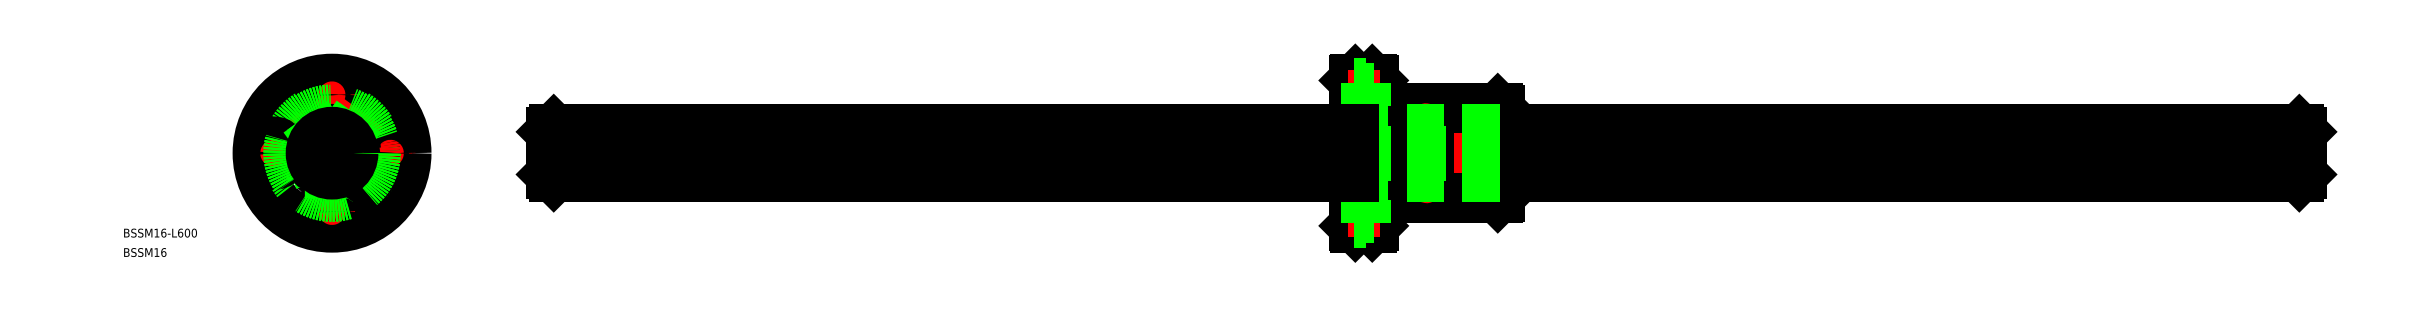
<metadata>
{"format":"dxf","ext":"dxf","renderer":"ezdxf+matplotlib","layout":"modelspace","background":"white","min_lineweight":24,"dpi":150}
</metadata>
<code>
0
SECTION
2
ENTITIES
0
LINE
8
CENTER
10
72.95
20
0
30
0
11
676.9
21
0
31
0
0
ARC
8
CENTER
10
0
20
0
30
0
40
20
50
158.4
51
201.6
0
CIRCLE
8
0
10
0
20
0
30
0
40
25.5
0
LINE
8
CENTER
10
0
20
27.5
30
0
11
0
21
-27.5
31
0
0
CIRCLE
8
0
10
0
20
0
30
0
40
15.5
0
ARC
8
0
10
0
20
0.007465
30
0
40
8.3
50
221.9
51
282
0
ARC
8
0
10
0
20
0.007465
30
0
40
8.3
50
293.9
51
354
0
ARC
8
CENTER
10
0
20
0
30
0
40
20
50
338.4
51
21.61
0
LINE
8
CENTER
10
14.15
20
-10.3
30
0
11
5.094
21
-3.7
31
0
0
LINE
8
0
10
12.98
20
-8.51
30
0
11
7.125
21
-4.25
31
0
0
LINE
8
0
10
12.98
20
-8.51
30
0
11
8.89
21
-5.534
31
0
0
LINE
8
CENTER
10
3.178
20
-9.799
30
0
11
1.85
21
-5.7
31
0
0
ARC
8
CENTER
10
0
20
0
30
0
40
20
50
248.4
51
291.6
0
CIRCLE
8
0
10
0
20
-20
30
0
40
4
0
ARC
8
0
10
2.959
20
-9.125
30
0
40
1.6
50
75.18
51
140.7
0
CIRCLE
8
0
10
0
20
-20
30
0
40
2.25
0
LINE
8
0
10
0.758
20
-15.48
30
0
11
0.7636
21
-8.257
31
0
0
LINE
8
0
10
-0.742
20
-15.48
30
0
11
-0.7364
21
-8.26
31
0
0
LINE
8
0
10
12.1
20
-9.722
30
0
11
6.242
21
-5.463
31
0
0
LINE
8
0
10
12.1
20
-9.722
30
0
11
7.949
21
-6.704
31
0
0
ARC
8
CENTER
10
0
20
0
30
0
40
20
50
68.39
51
111.6
0
LINE
8
CENTER
10
-27.5
20
0
30
0
11
27.5
21
0
31
0
0
CIRCLE
8
0
10
0
20
20
30
0
40
4
0
ARC
8
0
10
2.974
20
9.135
30
0
40
1.6
50
219.2
51
284.7
0
LINE
8
CENTER
10
-10.29
20
14.21
30
0
11
-3.69
21
5.115
31
0
0
CIRCLE
8
0
10
-20
20
0
30
0
40
4
0
ARC
8
0
10
-7.762
20
5.656
30
0
40
1.6
50
291.2
51
356.7
0
LINE
8
CENTER
10
-8.329
20
6.062
30
0
11
-4.851
21
3.539
31
0
0
CIRCLE
8
0
10
-20
20
0
30
0
40
2.25
0
LINE
8
0
10
-15.46
20
-0.7442
30
0
11
-8.265
21
-0.7498
31
0
0
LINE
8
0
10
-14.94
20
-4.059
30
0
11
-8.094
21
-1.841
31
0
0
ARC
8
0
10
0
20
0.007465
30
0
40
8.3
50
149.9
51
210
0
LINE
8
CENTER
10
-8.342
20
-6.044
30
0
11
-4.851
21
-3.511
31
0
0
ARC
8
0
10
-7.752
20
-5.643
30
0
40
1.6
50
3.182
51
68.73
0
LINE
8
0
10
-9.677
20
12.09
30
0
11
-5.452
21
6.267
31
0
0
ARC
8
0
10
0
20
0.007465
30
0
40
8.3
50
77.95
51
138
0
LINE
8
CENTER
10
3.189
20
9.796
30
0
11
1.859
21
5.712
31
0
0
LINE
8
0
10
-8.463
20
12.97
30
0
11
-4.237
21
7.146
31
0
0
CIRCLE
8
0
10
0
20
20
30
0
40
2.25
0
ARC
8
0
10
0
20
0.007465
30
0
40
8.3
50
5.945
51
65.97
0
CIRCLE
8
0
10
20
20
0
30
0
40
4
0
ARC
8
0
10
9.6
20
0
30
0
40
1.6
50
147.2
51
212.7
0
CIRCLE
8
0
10
20
20
0
30
0
40
2.25
0
LINE
8
CENTER
10
10.31
20
14.14
30
0
11
3.723
21
5.088
31
0
0
LINE
8
0
10
9.736
20
12.08
30
0
11
5.485
21
6.235
31
0
0
LINE
8
0
10
8.523
20
12.96
30
0
11
4.274
21
7.121
31
0
0
LINE
8
0
10
350.5
20
25.5
30
0
11
350.5
21
-25.5
31
0
0
LINE
8
0
10
356.9
20
-24.9
30
0
11
356.9
21
24.9
31
0
0
LINE
8
0
10
357.5
20
15.5
30
0
11
357.5
21
-15.5
31
0
0
LINE
8
0
10
356.3
20
25.5
30
0
11
356.3
21
-25.5
31
0
0
LINE
8
CENTER
10
374.9
20
17.5
30
0
11
374.9
21
-17.5
31
0
0
LINE
8
0
10
375.9
20
15.5
30
0
11
375.9
21
-15.5
31
0
0
LINE
8
0
10
373.9
20
15.5
30
0
11
373.9
21
-15.5
31
0
0
LINE
8
0
10
399.9
20
-14.9
30
0
11
399.9
21
14.9
31
0
0
LINE
8
0
10
399.3
20
15.5
30
0
11
399.3
21
-15.5
31
0
0
LINE
8
0
10
349.9
20
24.9
30
0
11
349.9
21
-24.9
31
0
0
LINE
8
0
10
399.3
20
-15.5
30
0
11
375.9
21
-15.5
31
0
0
LINE
8
0
10
357.5
20
-15.5
30
0
11
356.9
21
-14.9
31
0
0
LINE
8
0
10
350.5
20
-25.5
30
0
11
356.3
21
-25.5
31
0
0
LINE
8
0
10
349.9
20
-24.9
30
0
11
350.5
21
-25.5
31
0
0
LINE
8
0
10
356.9
20
-24.9
30
0
11
356.3
21
-25.5
31
0
0
LINE
8
0
10
357.5
20
-15.5
30
0
11
373.9
21
-15.5
31
0
0
ARC
8
0
10
374.9
20
-16.25
30
0
40
1.25
50
36.87
51
143.1
0
LINE
8
0
10
399.3
20
-15.5
30
0
11
399.9
21
-14.9
31
0
0
LINE
8
0
10
399.3
20
15.5
30
0
11
375.9
21
15.5
31
0
0
LINE
8
0
10
357.5
20
15.5
30
0
11
356.9
21
14.9
31
0
0
LINE
8
0
10
357.5
20
15.5
30
0
11
373.9
21
15.5
31
0
0
ARC
8
0
10
374.9
20
16.25
30
0
40
1.25
50
216.9
51
323.1
0
LINE
8
0
10
356.3
20
25.5
30
0
11
350.5
21
25.5
31
0
0
LINE
8
0
10
349.9
20
24.9
30
0
11
350.5
21
25.5
31
0
0
LINE
8
0
10
356.3
20
25.5
30
0
11
356.9
21
24.9
31
0
0
LINE
8
0
10
399.9
20
14.9
30
0
11
399.3
21
15.5
31
0
0
CIRCLE
8
0
10
1.42e-14
20
0
30
0
40
14.9
0
CIRCLE
8
0
10
1.42e-14
20
0
30
0
40
15
0
LINE
8
CENTER
10
372.2
20
9.088
30
0
11
377.7
21
9.088
31
0
0
LINE
8
CENTER
10
377.7
20
-9.122
30
0
11
372.2
21
-9.122
31
0
0
POLYLINE
8
0
10
374.2
20
9.086
30
0
66
     1
70
     8
0
VERTEX
8
0
10
374.2
20
9.086
30
0
70
    32
0
VERTEX
8
0
10
374.2
20
9.056
30
0
70
    32
0
VERTEX
8
0
10
374.2
20
9.027
30
0
70
    32
0
VERTEX
8
0
10
374.2
20
8.997
30
0
70
    32
0
VERTEX
8
0
10
374.2
20
8.968
30
0
70
    32
0
VERTEX
8
0
10
374.2
20
8.939
30
0
70
    32
0
VERTEX
8
0
10
374.2
20
8.91
30
0
70
    32
0
VERTEX
8
0
10
374.2
20
8.882
30
0
70
    32
0
VERTEX
8
0
10
374.3
20
8.854
30
0
70
    32
0
VERTEX
8
0
10
374.3
20
8.827
30
0
70
    32
0
VERTEX
8
0
10
374.3
20
8.801
30
0
70
    32
0
VERTEX
8
0
10
374.3
20
8.775
30
0
70
    32
0
VERTEX
8
0
10
374.3
20
8.75
30
0
70
    32
0
VERTEX
8
0
10
374.3
20
8.725
30
0
70
    32
0
VERTEX
8
0
10
374.4
20
8.702
30
0
70
    32
0
VERTEX
8
0
10
374.4
20
8.679
30
0
70
    32
0
VERTEX
8
0
10
374.4
20
8.658
30
0
70
    32
0
VERTEX
8
0
10
374.4
20
8.637
30
0
70
    32
0
VERTEX
8
0
10
374.5
20
8.618
30
0
70
    32
0
VERTEX
8
0
10
374.5
20
8.6
30
0
70
    32
0
VERTEX
8
0
10
374.5
20
8.583
30
0
70
    32
0
VERTEX
8
0
10
374.6
20
8.567
30
0
70
    32
0
VERTEX
8
0
10
374.6
20
8.552
30
0
70
    32
0
VERTEX
8
0
10
374.6
20
8.539
30
0
70
    32
0
VERTEX
8
0
10
374.7
20
8.527
30
0
70
    32
0
VERTEX
8
0
10
374.7
20
8.516
30
0
70
    32
0
VERTEX
8
0
10
374.7
20
8.507
30
0
70
    32
0
VERTEX
8
0
10
374.8
20
8.499
30
0
70
    32
0
VERTEX
8
0
10
374.8
20
8.492
30
0
70
    32
0
VERTEX
8
0
10
374.8
20
8.487
30
0
70
    32
0
VERTEX
8
0
10
374.9
20
8.484
30
0
70
    32
0
VERTEX
8
0
10
374.9
20
8.481
30
0
70
    32
0
VERTEX
8
0
10
374.9
20
8.481
30
0
70
    32
0
VERTEX
8
0
10
375
20
8.481
30
0
70
    32
0
VERTEX
8
0
10
375
20
8.484
30
0
70
    32
0
VERTEX
8
0
10
375.1
20
8.487
30
0
70
    32
0
VERTEX
8
0
10
375.1
20
8.492
30
0
70
    32
0
VERTEX
8
0
10
375.1
20
8.499
30
0
70
    32
0
VERTEX
8
0
10
375.2
20
8.507
30
0
70
    32
0
VERTEX
8
0
10
375.2
20
8.516
30
0
70
    32
0
VERTEX
8
0
10
375.2
20
8.527
30
0
70
    32
0
VERTEX
8
0
10
375.3
20
8.539
30
0
70
    32
0
VERTEX
8
0
10
375.3
20
8.552
30
0
70
    32
0
VERTEX
8
0
10
375.3
20
8.567
30
0
70
    32
0
VERTEX
8
0
10
375.4
20
8.583
30
0
70
    32
0
VERTEX
8
0
10
375.4
20
8.6
30
0
70
    32
0
VERTEX
8
0
10
375.4
20
8.618
30
0
70
    32
0
VERTEX
8
0
10
375.5
20
8.637
30
0
70
    32
0
VERTEX
8
0
10
375.5
20
8.658
30
0
70
    32
0
VERTEX
8
0
10
375.5
20
8.679
30
0
70
    32
0
VERTEX
8
0
10
375.5
20
8.702
30
0
70
    32
0
VERTEX
8
0
10
375.6
20
8.725
30
0
70
    32
0
VERTEX
8
0
10
375.6
20
8.75
30
0
70
    32
0
VERTEX
8
0
10
375.6
20
8.775
30
0
70
    32
0
VERTEX
8
0
10
375.6
20
8.801
30
0
70
    32
0
VERTEX
8
0
10
375.6
20
8.827
30
0
70
    32
0
VERTEX
8
0
10
375.6
20
8.854
30
0
70
    32
0
VERTEX
8
0
10
375.7
20
8.882
30
0
70
    32
0
VERTEX
8
0
10
375.7
20
8.91
30
0
70
    32
0
VERTEX
8
0
10
375.7
20
8.939
30
0
70
    32
0
VERTEX
8
0
10
375.7
20
8.968
30
0
70
    32
0
VERTEX
8
0
10
375.7
20
8.997
30
0
70
    32
0
VERTEX
8
0
10
375.7
20
9.027
30
0
70
    32
0
VERTEX
8
0
10
375.7
20
9.056
30
0
70
    32
0
VERTEX
8
0
10
375.7
20
9.086
30
0
70
    32
0
VERTEX
8
0
10
375.7
20
9.116
30
0
70
    32
0
VERTEX
8
0
10
375.7
20
9.145
30
0
70
    32
0
VERTEX
8
0
10
375.7
20
9.175
30
0
70
    32
0
VERTEX
8
0
10
375.7
20
9.204
30
0
70
    32
0
VERTEX
8
0
10
375.7
20
9.233
30
0
70
    32
0
VERTEX
8
0
10
375.7
20
9.262
30
0
70
    32
0
VERTEX
8
0
10
375.7
20
9.29
30
0
70
    32
0
VERTEX
8
0
10
375.6
20
9.318
30
0
70
    32
0
VERTEX
8
0
10
375.6
20
9.345
30
0
70
    32
0
VERTEX
8
0
10
375.6
20
9.371
30
0
70
    32
0
VERTEX
8
0
10
375.6
20
9.397
30
0
70
    32
0
VERTEX
8
0
10
375.6
20
9.422
30
0
70
    32
0
VERTEX
8
0
10
375.6
20
9.446
30
0
70
    32
0
VERTEX
8
0
10
375.5
20
9.47
30
0
70
    32
0
VERTEX
8
0
10
375.5
20
9.492
30
0
70
    32
0
VERTEX
8
0
10
375.5
20
9.514
30
0
70
    32
0
VERTEX
8
0
10
375.5
20
9.534
30
0
70
    32
0
VERTEX
8
0
10
375.4
20
9.554
30
0
70
    32
0
VERTEX
8
0
10
375.4
20
9.572
30
0
70
    32
0
VERTEX
8
0
10
375.4
20
9.589
30
0
70
    32
0
VERTEX
8
0
10
375.3
20
9.605
30
0
70
    32
0
VERTEX
8
0
10
375.3
20
9.62
30
0
70
    32
0
VERTEX
8
0
10
375.3
20
9.633
30
0
70
    32
0
VERTEX
8
0
10
375.2
20
9.645
30
0
70
    32
0
VERTEX
8
0
10
375.2
20
9.656
30
0
70
    32
0
VERTEX
8
0
10
375.2
20
9.665
30
0
70
    32
0
VERTEX
8
0
10
375.1
20
9.673
30
0
70
    32
0
VERTEX
8
0
10
375.1
20
9.68
30
0
70
    32
0
VERTEX
8
0
10
375.1
20
9.685
30
0
70
    32
0
VERTEX
8
0
10
375
20
9.688
30
0
70
    32
0
VERTEX
8
0
10
375
20
9.69
30
0
70
    32
0
VERTEX
8
0
10
374.9
20
9.691
30
0
70
    32
0
VERTEX
8
0
10
374.9
20
9.69
30
0
70
    32
0
VERTEX
8
0
10
374.9
20
9.688
30
0
70
    32
0
VERTEX
8
0
10
374.8
20
9.685
30
0
70
    32
0
VERTEX
8
0
10
374.8
20
9.68
30
0
70
    32
0
VERTEX
8
0
10
374.8
20
9.673
30
0
70
    32
0
VERTEX
8
0
10
374.7
20
9.665
30
0
70
    32
0
VERTEX
8
0
10
374.7
20
9.656
30
0
70
    32
0
VERTEX
8
0
10
374.7
20
9.645
30
0
70
    32
0
VERTEX
8
0
10
374.6
20
9.633
30
0
70
    32
0
VERTEX
8
0
10
374.6
20
9.62
30
0
70
    32
0
VERTEX
8
0
10
374.6
20
9.605
30
0
70
    32
0
VERTEX
8
0
10
374.5
20
9.589
30
0
70
    32
0
VERTEX
8
0
10
374.5
20
9.572
30
0
70
    32
0
VERTEX
8
0
10
374.5
20
9.554
30
0
70
    32
0
VERTEX
8
0
10
374.4
20
9.534
30
0
70
    32
0
VERTEX
8
0
10
374.4
20
9.514
30
0
70
    32
0
VERTEX
8
0
10
374.4
20
9.492
30
0
70
    32
0
VERTEX
8
0
10
374.4
20
9.47
30
0
70
    32
0
VERTEX
8
0
10
374.3
20
9.446
30
0
70
    32
0
VERTEX
8
0
10
374.3
20
9.422
30
0
70
    32
0
VERTEX
8
0
10
374.3
20
9.397
30
0
70
    32
0
VERTEX
8
0
10
374.3
20
9.371
30
0
70
    32
0
VERTEX
8
0
10
374.3
20
9.345
30
0
70
    32
0
VERTEX
8
0
10
374.3
20
9.318
30
0
70
    32
0
VERTEX
8
0
10
374.2
20
9.29
30
0
70
    32
0
VERTEX
8
0
10
374.2
20
9.262
30
0
70
    32
0
VERTEX
8
0
10
374.2
20
9.233
30
0
70
    32
0
VERTEX
8
0
10
374.2
20
9.204
30
0
70
    32
0
VERTEX
8
0
10
374.2
20
9.175
30
0
70
    32
0
VERTEX
8
0
10
374.2
20
9.145
30
0
70
    32
0
VERTEX
8
0
10
374.2
20
9.116
30
0
70
    32
0
VERTEX
8
0
10
374.2
20
9.086
30
0
70
    32
0
SEQEND
8
0
0
POLYLINE
8
0
10
374.2
20
-9.116
30
0
66
     1
70
     8
0
VERTEX
8
0
10
374.2
20
-9.116
30
0
70
    32
0
VERTEX
8
0
10
374.2
20
-9.146
30
0
70
    32
0
VERTEX
8
0
10
374.2
20
-9.175
30
0
70
    32
0
VERTEX
8
0
10
374.2
20
-9.205
30
0
70
    32
0
VERTEX
8
0
10
374.2
20
-9.234
30
0
70
    32
0
VERTEX
8
0
10
374.2
20
-9.263
30
0
70
    32
0
VERTEX
8
0
10
374.2
20
-9.292
30
0
70
    32
0
VERTEX
8
0
10
374.2
20
-9.32
30
0
70
    32
0
VERTEX
8
0
10
374.3
20
-9.348
30
0
70
    32
0
VERTEX
8
0
10
374.3
20
-9.375
30
0
70
    32
0
VERTEX
8
0
10
374.3
20
-9.402
30
0
70
    32
0
VERTEX
8
0
10
374.3
20
-9.428
30
0
70
    32
0
VERTEX
8
0
10
374.3
20
-9.453
30
0
70
    32
0
VERTEX
8
0
10
374.3
20
-9.477
30
0
70
    32
0
VERTEX
8
0
10
374.4
20
-9.501
30
0
70
    32
0
VERTEX
8
0
10
374.4
20
-9.523
30
0
70
    32
0
VERTEX
8
0
10
374.4
20
-9.545
30
0
70
    32
0
VERTEX
8
0
10
374.4
20
-9.565
30
0
70
    32
0
VERTEX
8
0
10
374.5
20
-9.585
30
0
70
    32
0
VERTEX
8
0
10
374.5
20
-9.603
30
0
70
    32
0
VERTEX
8
0
10
374.5
20
-9.62
30
0
70
    32
0
VERTEX
8
0
10
374.6
20
-9.636
30
0
70
    32
0
VERTEX
8
0
10
374.6
20
-9.651
30
0
70
    32
0
VERTEX
8
0
10
374.6
20
-9.664
30
0
70
    32
0
VERTEX
8
0
10
374.7
20
-9.676
30
0
70
    32
0
VERTEX
8
0
10
374.7
20
-9.687
30
0
70
    32
0
VERTEX
8
0
10
374.7
20
-9.696
30
0
70
    32
0
VERTEX
8
0
10
374.8
20
-9.704
30
0
70
    32
0
VERTEX
8
0
10
374.8
20
-9.711
30
0
70
    32
0
VERTEX
8
0
10
374.8
20
-9.716
30
0
70
    32
0
VERTEX
8
0
10
374.9
20
-9.719
30
0
70
    32
0
VERTEX
8
0
10
374.9
20
-9.722
30
0
70
    32
0
VERTEX
8
0
10
374.9
20
-9.722
30
0
70
    32
0
VERTEX
8
0
10
375
20
-9.722
30
0
70
    32
0
VERTEX
8
0
10
375
20
-9.719
30
0
70
    32
0
VERTEX
8
0
10
375.1
20
-9.716
30
0
70
    32
0
VERTEX
8
0
10
375.1
20
-9.711
30
0
70
    32
0
VERTEX
8
0
10
375.1
20
-9.704
30
0
70
    32
0
VERTEX
8
0
10
375.2
20
-9.696
30
0
70
    32
0
VERTEX
8
0
10
375.2
20
-9.687
30
0
70
    32
0
VERTEX
8
0
10
375.2
20
-9.676
30
0
70
    32
0
VERTEX
8
0
10
375.3
20
-9.664
30
0
70
    32
0
VERTEX
8
0
10
375.3
20
-9.651
30
0
70
    32
0
VERTEX
8
0
10
375.3
20
-9.636
30
0
70
    32
0
VERTEX
8
0
10
375.4
20
-9.62
30
0
70
    32
0
VERTEX
8
0
10
375.4
20
-9.603
30
0
70
    32
0
VERTEX
8
0
10
375.4
20
-9.585
30
0
70
    32
0
VERTEX
8
0
10
375.5
20
-9.565
30
0
70
    32
0
VERTEX
8
0
10
375.5
20
-9.545
30
0
70
    32
0
VERTEX
8
0
10
375.5
20
-9.523
30
0
70
    32
0
VERTEX
8
0
10
375.5
20
-9.501
30
0
70
    32
0
VERTEX
8
0
10
375.6
20
-9.477
30
0
70
    32
0
VERTEX
8
0
10
375.6
20
-9.453
30
0
70
    32
0
VERTEX
8
0
10
375.6
20
-9.428
30
0
70
    32
0
VERTEX
8
0
10
375.6
20
-9.402
30
0
70
    32
0
VERTEX
8
0
10
375.6
20
-9.375
30
0
70
    32
0
VERTEX
8
0
10
375.6
20
-9.348
30
0
70
    32
0
VERTEX
8
0
10
375.7
20
-9.32
30
0
70
    32
0
VERTEX
8
0
10
375.7
20
-9.292
30
0
70
    32
0
VERTEX
8
0
10
375.7
20
-9.263
30
0
70
    32
0
VERTEX
8
0
10
375.7
20
-9.234
30
0
70
    32
0
VERTEX
8
0
10
375.7
20
-9.205
30
0
70
    32
0
VERTEX
8
0
10
375.7
20
-9.175
30
0
70
    32
0
VERTEX
8
0
10
375.7
20
-9.146
30
0
70
    32
0
VERTEX
8
0
10
375.7
20
-9.116
30
0
70
    32
0
VERTEX
8
0
10
375.7
20
-9.086
30
0
70
    32
0
VERTEX
8
0
10
375.7
20
-9.056
30
0
70
    32
0
VERTEX
8
0
10
375.7
20
-9.027
30
0
70
    32
0
VERTEX
8
0
10
375.7
20
-8.998
30
0
70
    32
0
VERTEX
8
0
10
375.7
20
-8.969
30
0
70
    32
0
VERTEX
8
0
10
375.7
20
-8.94
30
0
70
    32
0
VERTEX
8
0
10
375.7
20
-8.912
30
0
70
    32
0
VERTEX
8
0
10
375.6
20
-8.884
30
0
70
    32
0
VERTEX
8
0
10
375.6
20
-8.857
30
0
70
    32
0
VERTEX
8
0
10
375.6
20
-8.83
30
0
70
    32
0
VERTEX
8
0
10
375.6
20
-8.804
30
0
70
    32
0
VERTEX
8
0
10
375.6
20
-8.779
30
0
70
    32
0
VERTEX
8
0
10
375.6
20
-8.755
30
0
70
    32
0
VERTEX
8
0
10
375.5
20
-8.731
30
0
70
    32
0
VERTEX
8
0
10
375.5
20
-8.709
30
0
70
    32
0
VERTEX
8
0
10
375.5
20
-8.687
30
0
70
    32
0
VERTEX
8
0
10
375.5
20
-8.667
30
0
70
    32
0
VERTEX
8
0
10
375.4
20
-8.647
30
0
70
    32
0
VERTEX
8
0
10
375.4
20
-8.629
30
0
70
    32
0
VERTEX
8
0
10
375.4
20
-8.612
30
0
70
    32
0
VERTEX
8
0
10
375.3
20
-8.596
30
0
70
    32
0
VERTEX
8
0
10
375.3
20
-8.581
30
0
70
    32
0
VERTEX
8
0
10
375.3
20
-8.568
30
0
70
    32
0
VERTEX
8
0
10
375.2
20
-8.556
30
0
70
    32
0
VERTEX
8
0
10
375.2
20
-8.545
30
0
70
    32
0
VERTEX
8
0
10
375.2
20
-8.536
30
0
70
    32
0
VERTEX
8
0
10
375.1
20
-8.528
30
0
70
    32
0
VERTEX
8
0
10
375.1
20
-8.521
30
0
70
    32
0
VERTEX
8
0
10
375.1
20
-8.516
30
0
70
    32
0
VERTEX
8
0
10
375
20
-8.512
30
0
70
    32
0
VERTEX
8
0
10
375
20
-8.51
30
0
70
    32
0
VERTEX
8
0
10
374.9
20
-8.51
30
0
70
    32
0
VERTEX
8
0
10
374.9
20
-8.51
30
0
70
    32
0
VERTEX
8
0
10
374.9
20
-8.512
30
0
70
    32
0
VERTEX
8
0
10
374.8
20
-8.516
30
0
70
    32
0
VERTEX
8
0
10
374.8
20
-8.521
30
0
70
    32
0
VERTEX
8
0
10
374.8
20
-8.528
30
0
70
    32
0
VERTEX
8
0
10
374.7
20
-8.536
30
0
70
    32
0
VERTEX
8
0
10
374.7
20
-8.545
30
0
70
    32
0
VERTEX
8
0
10
374.7
20
-8.556
30
0
70
    32
0
VERTEX
8
0
10
374.6
20
-8.568
30
0
70
    32
0
VERTEX
8
0
10
374.6
20
-8.581
30
0
70
    32
0
VERTEX
8
0
10
374.6
20
-8.596
30
0
70
    32
0
VERTEX
8
0
10
374.5
20
-8.612
30
0
70
    32
0
VERTEX
8
0
10
374.5
20
-8.629
30
0
70
    32
0
VERTEX
8
0
10
374.5
20
-8.647
30
0
70
    32
0
VERTEX
8
0
10
374.4
20
-8.667
30
0
70
    32
0
VERTEX
8
0
10
374.4
20
-8.687
30
0
70
    32
0
VERTEX
8
0
10
374.4
20
-8.709
30
0
70
    32
0
VERTEX
8
0
10
374.4
20
-8.731
30
0
70
    32
0
VERTEX
8
0
10
374.3
20
-8.755
30
0
70
    32
0
VERTEX
8
0
10
374.3
20
-8.779
30
0
70
    32
0
VERTEX
8
0
10
374.3
20
-8.804
30
0
70
    32
0
VERTEX
8
0
10
374.3
20
-8.83
30
0
70
    32
0
VERTEX
8
0
10
374.3
20
-8.857
30
0
70
    32
0
VERTEX
8
0
10
374.3
20
-8.884
30
0
70
    32
0
VERTEX
8
0
10
374.2
20
-8.912
30
0
70
    32
0
VERTEX
8
0
10
374.2
20
-8.94
30
0
70
    32
0
VERTEX
8
0
10
374.2
20
-8.969
30
0
70
    32
0
VERTEX
8
0
10
374.2
20
-8.998
30
0
70
    32
0
VERTEX
8
0
10
374.2
20
-9.027
30
0
70
    32
0
VERTEX
8
0
10
374.2
20
-9.056
30
0
70
    32
0
VERTEX
8
0
10
374.2
20
-9.086
30
0
70
    32
0
VERTEX
8
0
10
374.2
20
-9.116
30
0
70
    32
0
SEQEND
8
0
0
LINE
8
0
10
74.95
20
7.3
30
0
11
74.95
21
-7.3
31
0
0
LINE
8
0
10
673.9
20
8.3
30
0
11
399.9
21
8.3
31
0
0
LINE
8
0
10
673.9
20
-8.3
30
0
11
399.9
21
-8.3
31
0
0
LINE
8
0
10
674.9
20
7.3
30
0
11
674.9
21
-7.3
31
0
0
LINE
8
0
10
75.95
20
0.8671
30
0
11
349.9
21
0.8671
31
0
0
LINE
8
0
10
75.95
20
-0.8651
30
0
11
349.9
21
-0.8651
31
0
0
LINE
8
0
10
399.9
20
-8.3
30
0
11
349.9
21
-8.3
31
0
0
LINE
8
0
10
349.9
20
0.8671
30
0
11
399.9
21
0.8671
31
0
0
LINE
8
0
10
349.9
20
-0.8651
30
0
11
399.9
21
-0.8651
31
0
0
LINE
8
0
10
399.9
20
8.3
30
0
11
349.9
21
8.3
31
0
0
LINE
8
0
10
349.9
20
-8.3
30
0
11
75.95
21
-8.3
31
0
0
LINE
8
0
10
399.9
20
-0.8651
30
0
11
673.9
21
-0.8651
31
0
0
LINE
8
0
10
399.9
20
0.8671
30
0
11
673.9
21
0.8671
31
0
0
LINE
8
0
10
349.9
20
8.3
30
0
11
75.95
21
8.3
31
0
0
LINE
8
CENTER
10
358.9
20
20
30
0
11
347.9
21
20
31
0
0
LINE
8
0
10
354.3
20
22.25
30
0
11
356.9
21
22.25
31
0
0
LINE
8
0
10
354.3
20
24
30
0
11
349.9
21
24
31
0
0
LINE
8
0
10
354.3
20
17.75
30
0
11
356.9
21
17.75
31
0
0
LINE
8
0
10
354.3
20
16
30
0
11
349.9
21
16
31
0
0
LINE
8
0
10
354.3
20
24
30
0
11
354.3
21
16
31
0
0
LINE
8
CENTER
10
358.9
20
-20
30
0
11
347.9
21
-20
31
0
0
LINE
8
0
10
354.3
20
-24
30
0
11
354.3
21
-16
31
0
0
LINE
8
0
10
354.3
20
-16
30
0
11
349.9
21
-16
31
0
0
LINE
8
0
10
354.3
20
-17.75
30
0
11
356.9
21
-17.75
31
0
0
LINE
8
0
10
354.3
20
-24
30
0
11
349.9
21
-24
31
0
0
LINE
8
0
10
354.3
20
-22.25
30
0
11
356.9
21
-22.25
31
0
0
TEXT
8
0
10
-71.61
20
-28.89
30
0
40
3
1
BSSM16-L600
0
TEXT
8
0
10
-71.61
20
-35.54
30
0
40
3
1
BSSM16
0
LINE
8
0
10
673.9
20
-7.578
30
0
11
399.9
21
-7.578
31
0
0
LINE
8
0
10
673.9
20
-8.112
30
0
11
399.9
21
-8.112
31
0
0
LINE
8
0
10
673.9
20
7.588
30
0
11
399.9
21
7.588
31
0
0
LINE
8
0
10
673.9
20
8.124
30
0
11
399.9
21
8.124
31
0
0
LINE
8
0
10
399.9
20
-7.578
30
0
11
349.9
21
-7.578
31
0
0
LINE
8
0
10
399.9
20
-8.112
30
0
11
349.9
21
-8.112
31
0
0
LINE
8
0
10
399.9
20
7.588
30
0
11
349.9
21
7.588
31
0
0
LINE
8
0
10
399.9
20
8.124
30
0
11
349.9
21
8.124
31
0
0
LINE
8
0
10
349.9
20
-8.112
30
0
11
75.95
21
-8.112
31
0
0
LINE
8
0
10
349.9
20
-7.578
30
0
11
75.95
21
-7.578
31
0
0
LINE
8
0
10
349.9
20
7.588
30
0
11
75.95
21
7.588
31
0
0
LINE
8
0
10
349.9
20
8.124
30
0
11
75.95
21
8.124
31
0
0
LINE
8
0
10
673.9
20
8.3
30
0
11
674.9
21
7.3
31
0
0
LINE
8
0
10
674.9
20
-7.3
30
0
11
673.9
21
-8.3
31
0
0
LINE
8
0
10
673.9
20
8.3
30
0
11
673.9
21
-8.3
31
0
0
LINE
8
0
10
74.95
20
7.3
30
0
11
75.95
21
8.3
31
0
0
LINE
8
0
10
74.95
20
-7.3
30
0
11
75.95
21
-8.3
31
0
0
LINE
8
0
10
75.95
20
-8.3
30
0
11
75.95
21
8.3
31
0
0
CIRCLE
8
0
10
0
20
0
30
0
40
7.303
0
ENDSEC
0
EOF

</code>
